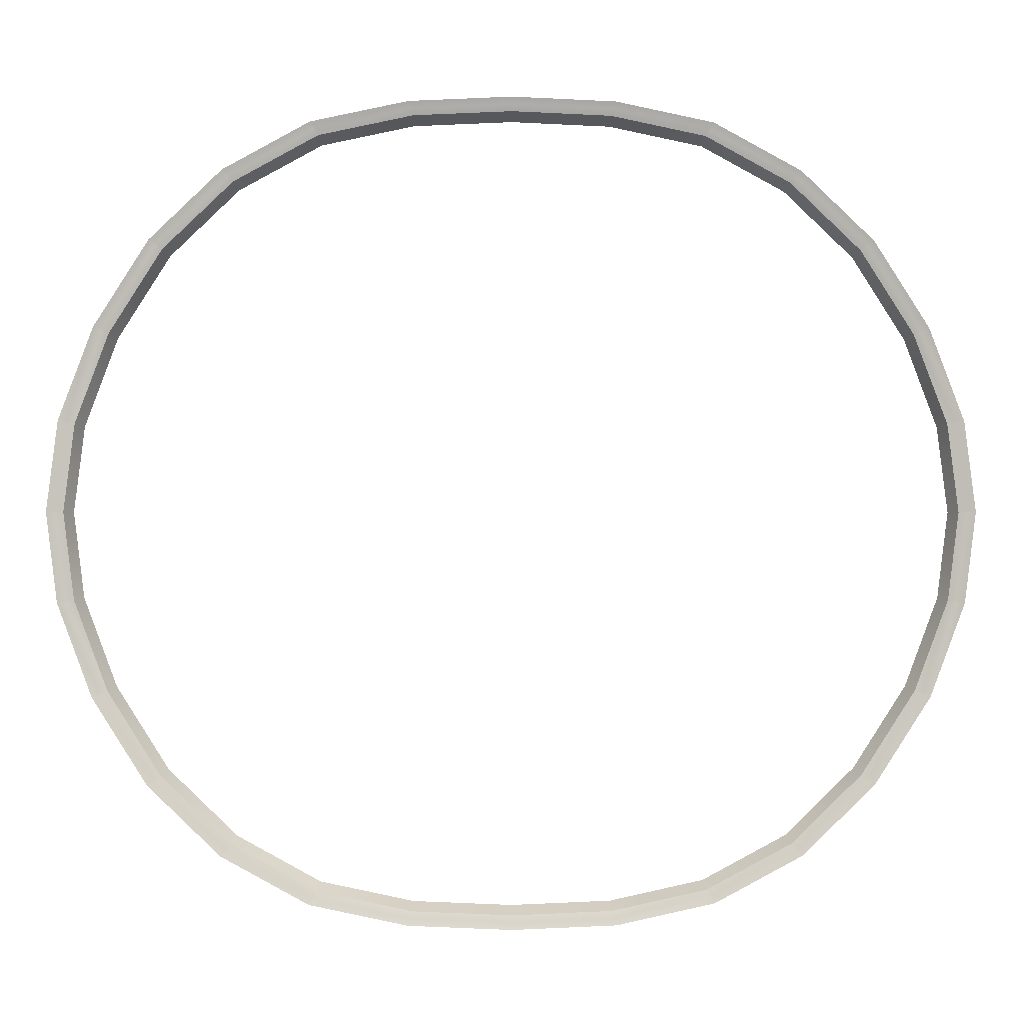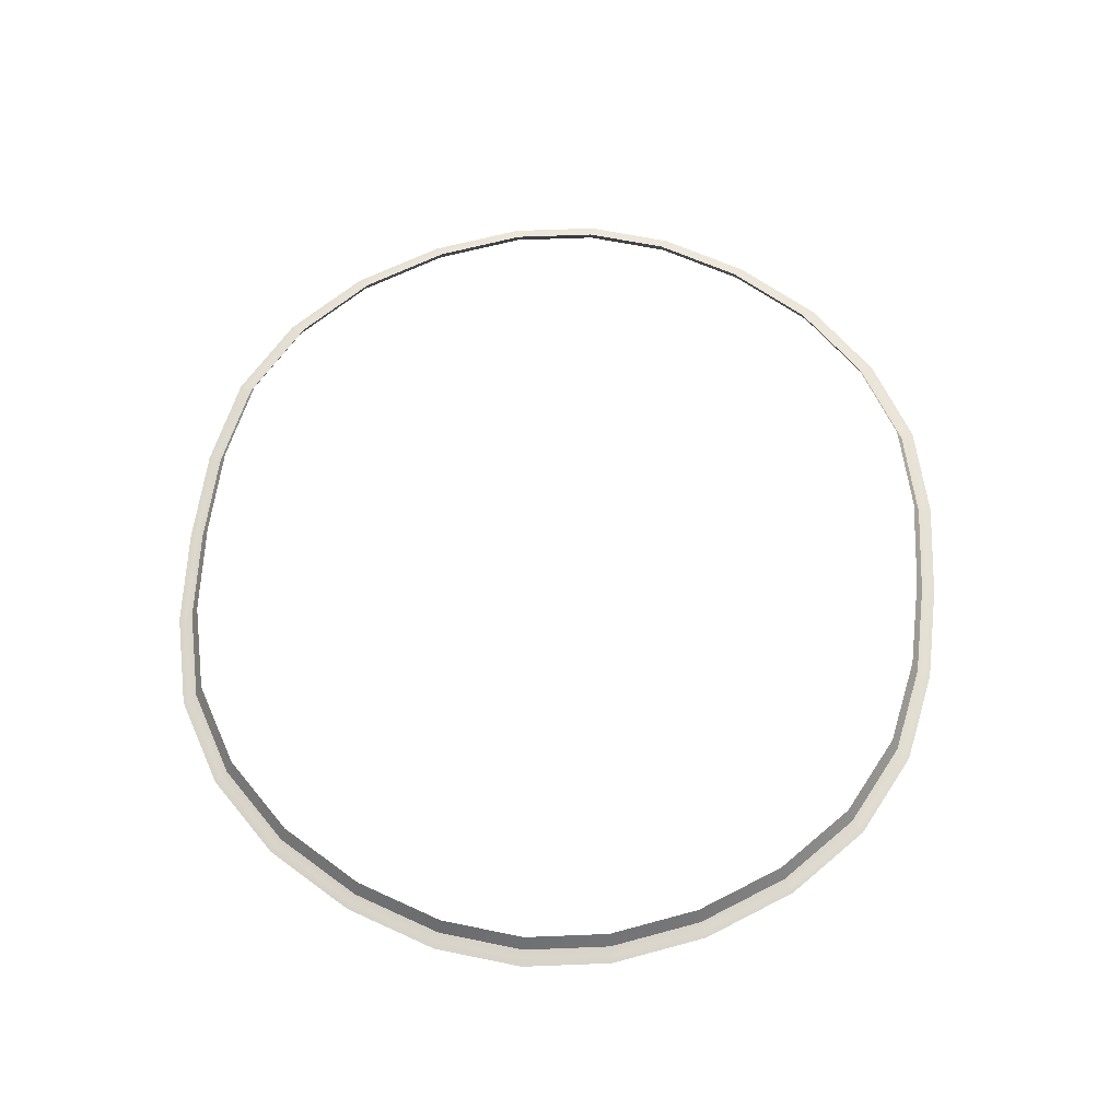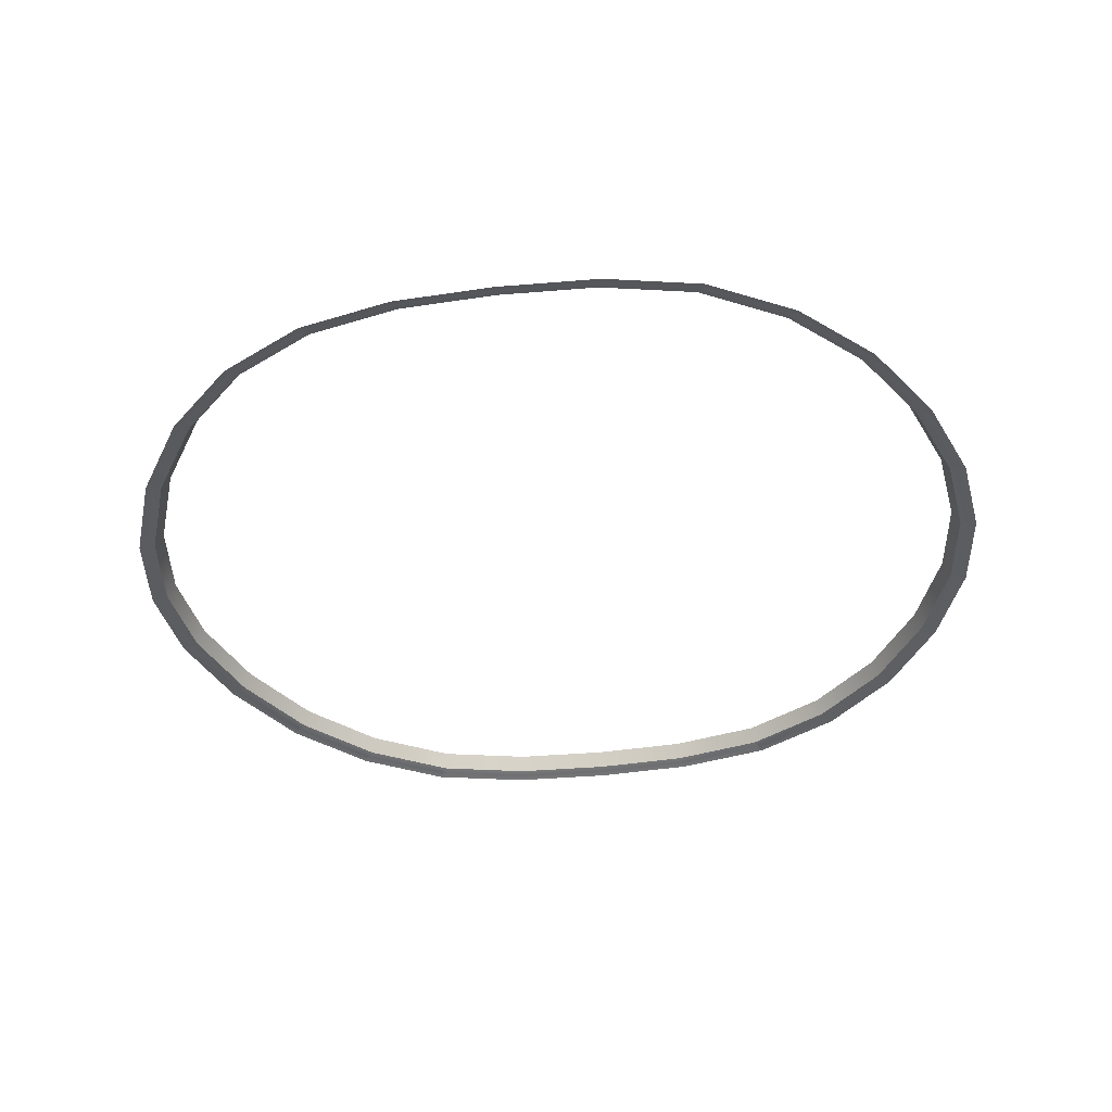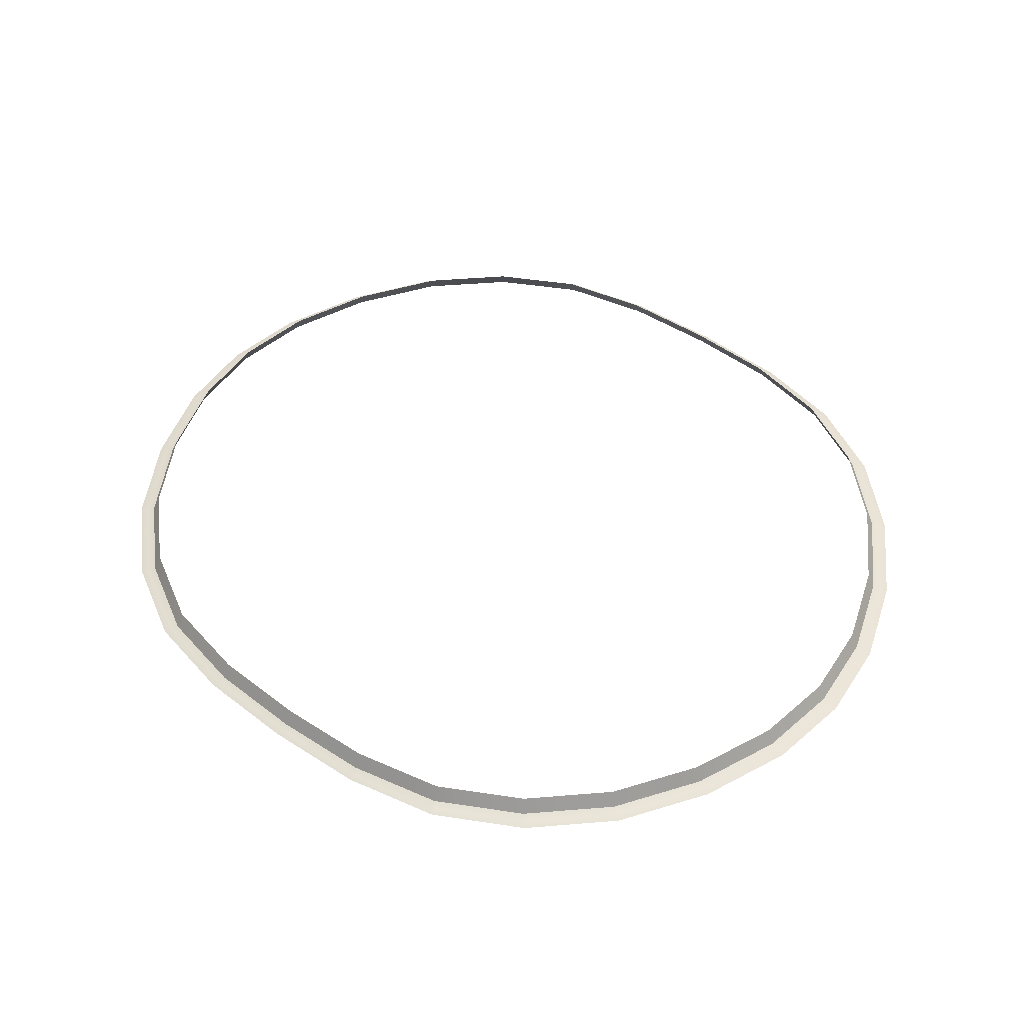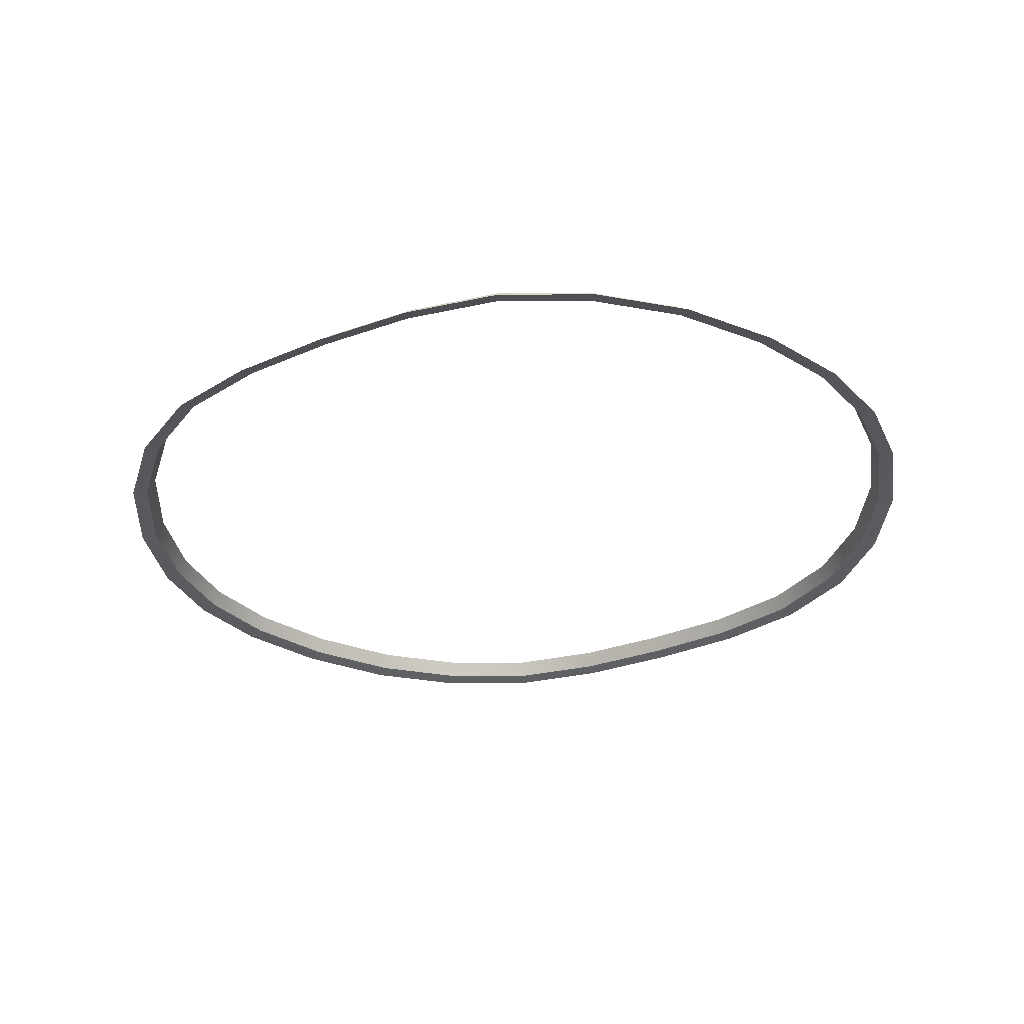
<metadata>
{"format":"obj","ext":"obj","renderer":"f3d","projection":"perspective","resolution":1024,"background":"white","views":[{"elev":-1.2,"azim":-0.8,"up":"+Z"},{"elev":61.9,"azim":94.8,"up":"+Y"},{"elev":-40.8,"azim":-171.8,"up":"+Y"},{"elev":47.4,"azim":38.6,"up":"+Y"},{"elev":-31.7,"azim":29.4,"up":"+Y"}]}
</metadata>
<code>
g arena_ceiling_ring
v 25.17 93.42 -99.67
v 48.92 93.42 -94.41
v 49.57 89.16 -96.34
v 25.38 89.16 -101.7
v 25.38 89.16 -101.7
v -0.001823 89.16 -102.8
v -0.001823 93.42 -100.7
v 25.17 93.42 -99.67
v -0.001823 89.16 -102.8
v -25.37 89.16 -101.7
v -25.17 93.42 -99.67
v -0.001823 93.42 -100.7
v 70.25 93.42 -82.92
v 87.77 93.42 -65.79
v 89.32 89.16 -67.07
v 71.43 89.16 -84.57
v 71.43 89.16 -84.57
v 49.57 89.16 -96.34
v 48.92 93.42 -94.41
v 70.25 93.42 -82.92
v 109.6 93.42 -22.02
v 112.4 93.42 -0.03076
v 114.4 89.16 -0.03076
v 111.6 89.16 -22.52
v 111.6 89.16 -22.52
v 103 89.16 -45.63
v 101.2 93.42 -44.72
v 109.6 93.42 -22.02
v 103 89.16 -45.63
v 89.32 89.16 -67.07
v 87.77 93.42 -65.79
v 101.2 93.42 -44.72
v 48.99 93.42 94.55
v 25.17 93.42 99.6
v 25.38 89.16 101.6
v 49.65 89.16 96.48
v 49.65 89.16 96.48
v 71.43 89.16 84.51
v 70.25 93.42 82.86
v 48.99 93.42 94.55
v 25.17 93.42 99.6
v -0.001823 93.42 100.7
v -0.001823 89.16 102.8
v 25.38 89.16 101.6
v -0.001823 93.42 100.7
v -25.17 93.42 99.6
v -25.38 89.16 101.6
v -0.001823 89.16 102.8
v 87.9 93.42 65.84
v 70.25 93.42 82.86
v 71.43 89.16 84.51
v 89.45 89.16 67.13
v 89.45 89.16 67.13
v 103 89.16 45.56
v 101.2 93.42 44.66
v 87.9 93.42 65.84
v 109.6 93.42 21.96
v 101.2 93.42 44.66
v 103 89.16 45.56
v 111.6 89.16 22.46
v 111.6 89.16 22.46
v 114.4 89.16 -0.03076
v 112.4 93.42 -0.03076
v 109.6 93.42 21.96
v -48.99 93.42 -94.61
v -25.17 93.42 -99.67
v -25.37 89.16 -101.7
v -49.65 89.16 -96.55
v -49.65 89.16 -96.55
v -71.43 89.16 -84.57
v -70.25 93.42 -82.92
v -48.99 93.42 -94.61
v -87.9 93.42 -65.9
v -70.25 93.42 -82.92
v -71.43 89.16 -84.57
v -89.45 89.16 -67.19
v -89.45 89.16 -67.19
v -103 89.16 -45.63
v -101.2 93.42 -44.72
v -87.9 93.42 -65.9
v -109.6 93.42 -22.02
v -101.2 93.42 -44.72
v -103 89.16 -45.63
v -111.6 89.16 -22.52
v -111.6 89.16 -22.52
v -114.4 89.16 -0.03076
v -112.4 93.42 -0.03076
v -109.6 93.42 -22.02
v -48.99 93.42 94.55
v -70.25 93.42 82.86
v -71.43 89.16 84.51
v -49.65 89.16 96.48
v -49.65 89.16 96.48
v -25.38 89.16 101.6
v -25.17 93.42 99.6
v -48.99 93.42 94.55
v -87.9 93.42 65.84
v -101.2 93.42 44.66
v -103 89.16 45.56
v -89.45 89.16 67.13
v -89.45 89.16 67.13
v -71.43 89.16 84.51
v -70.25 93.42 82.86
v -87.9 93.42 65.84
v -109.6 93.42 21.96
v -112.4 93.42 -0.03076
v -114.4 89.16 -0.03076
v -111.6 89.16 22.46
v -111.6 89.16 22.46
v -103 89.16 45.56
v -101.2 93.42 44.66
v -109.6 93.42 21.96
v 25.98 88.7 -103.5
v -0.001823 89.16 -102.8
v 25.38 89.16 -101.7
v -0.001823 88.7 -104.6
v 26.58 88.25 -105.2
v -0.001823 88.25 -106.3
v 71.43 89.16 -84.57
v 50.61 88.7 -98.01
v 49.57 89.16 -96.34
v 72.8 88.7 -86.06
v 51.64 88.25 -99.67
v 74.17 88.25 -87.54
v 111.6 89.16 -22.52
v 104.9 88.71 -46.42
v 103 89.16 -45.63
v 113.7 88.71 -22.89
v 106.9 88.25 -47.21
v 115.8 88.25 -23.25
v 103 89.16 -45.63
v 90.99 88.71 -68.26
v 89.32 89.16 -67.07
v 104.9 88.71 -46.42
v 92.66 88.25 -69.45
v 106.9 88.25 -47.21
v 25.38 89.16 101.6
v 50.68 88.7 98.15
v 49.65 89.16 96.48
v 25.98 88.7 103.4
v 51.72 88.25 99.82
v 26.58 88.25 105.2
v -0.001823 89.16 102.8
v 25.98 88.7 103.4
v 25.38 89.16 101.6
v -0.001823 88.7 104.6
v 26.58 88.25 105.2
v -0.001823 88.25 106.3
v 71.43 89.16 84.51
v 91.13 88.71 68.31
v 89.45 89.16 67.13
v 72.8 88.7 85.99
v 92.8 88.25 69.51
v 74.17 88.25 87.47
v 49.65 89.16 96.48
v 72.8 88.7 85.99
v 71.43 89.16 84.51
v 50.68 88.7 98.15
v 74.17 88.25 87.47
v 51.72 88.25 99.82
v 103 89.16 45.56
v 113.7 88.71 22.82
v 111.6 89.16 22.46
v 104.9 88.71 46.35
v 115.8 88.25 23.19
v 106.9 88.25 47.14
v 89.45 89.16 67.13
v 104.9 88.71 46.35
v 103 89.16 45.56
v 91.13 88.71 68.31
v 106.9 88.25 47.14
v 92.8 88.25 69.51
v 111.6 89.16 22.46
v 116.5 88.71 -0.03439
v 114.4 89.16 -0.03076
v 113.7 88.71 22.82
v 118.7 88.25 -0.03439
v 115.8 88.25 23.19
v 114.4 89.16 -0.03076
v 113.7 88.71 -22.89
v 111.6 89.16 -22.52
v 116.5 88.71 -0.03439
v 115.8 88.25 -23.25
v 118.7 88.25 -0.03439
v -25.37 89.16 -101.7
v -50.68 88.7 -98.21
v -49.65 89.16 -96.55
v -25.98 88.7 -103.5
v -51.72 88.25 -99.88
v -26.58 88.25 -105.2
v -71.43 89.16 -84.57
v -91.13 88.71 -68.38
v -89.45 89.16 -67.19
v -72.8 88.7 -86.06
v -92.8 88.25 -69.58
v -74.17 88.25 -87.54
v -49.65 89.16 -96.55
v -72.8 88.7 -86.06
v -71.43 89.16 -84.57
v -50.68 88.7 -98.21
v -74.17 88.25 -87.54
v -51.72 88.25 -99.88
v -103 89.16 -45.63
v -113.7 88.71 -22.89
v -111.6 89.16 -22.52
v -104.9 88.71 -46.42
v -115.8 88.25 -23.25
v -106.9 88.25 -47.21
v -89.45 89.16 -67.19
v -104.9 88.71 -46.42
v -103 89.16 -45.63
v -91.13 88.71 -68.38
v -106.9 88.25 -47.21
v -92.8 88.25 -69.58
v -49.65 89.16 96.48
v -25.98 88.7 103.4
v -25.38 89.16 101.6
v -50.68 88.7 98.15
v -26.58 88.25 105.2
v -51.72 88.25 99.82
v -25.38 89.16 101.6
v -0.001823 88.7 104.6
v -0.001823 89.16 102.8
v -25.98 88.7 103.4
v -0.001823 88.25 106.3
v -26.58 88.25 105.2
v -89.45 89.16 67.13
v -72.8 88.7 85.99
v -71.43 89.16 84.51
v -91.13 88.71 68.31
v -74.17 88.25 87.47
v -92.8 88.25 69.51
v -71.43 89.16 84.51
v -50.68 88.7 98.15
v -49.65 89.16 96.48
v -72.8 88.7 85.99
v -51.72 88.25 99.82
v -74.17 88.25 87.47
v -111.6 89.16 22.46
v -104.9 88.71 46.35
v -103 89.16 45.56
v -113.7 88.71 22.82
v -106.9 88.25 47.14
v -115.8 88.25 23.19
v -103 89.16 45.56
v -91.13 88.71 68.31
v -89.45 89.16 67.13
v -104.9 88.71 46.35
v -92.8 88.25 69.51
v -106.9 88.25 47.14
v -114.4 89.16 -0.03076
v -113.7 88.71 22.82
v -111.6 89.16 22.46
v -116.5 88.71 -0.03439
v -115.8 88.25 23.19
v -118.7 88.25 -0.03439
v -111.6 89.16 -22.52
v -116.5 88.71 -0.03439
v -114.4 89.16 -0.03076
v -113.7 88.71 -22.89
v -118.7 88.25 -0.03439
v -115.8 88.25 -23.25
v -0.001823 89.16 -102.8
v -25.98 88.7 -103.5
v -25.37 89.16 -101.7
v -0.001823 88.7 -104.6
v -26.58 88.25 -105.2
v -0.001823 88.25 -106.3
v 49.57 89.16 -96.34
v 25.98 88.7 -103.5
v 25.38 89.16 -101.7
v 50.61 88.7 -98.01
v 26.58 88.25 -105.2
v 51.64 88.25 -99.67
v 89.32 89.16 -67.07
v 72.8 88.7 -86.06
v 71.43 89.16 -84.57
v 90.99 88.71 -68.26
v 74.17 88.25 -87.54
v 92.66 88.25 -69.45
g arena_ceiling_ring_0
f 3 2 1
f 4 3 1
f 7 6 5
f 8 7 5
f 11 10 9
f 12 11 9
f 15 14 13
f 16 15 13
f 19 18 17
f 20 19 17
f 23 22 21
f 24 23 21
f 27 26 25
f 28 27 25
f 31 30 29
f 32 31 29
f 35 34 33
f 36 35 33
f 39 38 37
f 40 39 37
f 43 42 41
f 44 43 41
f 47 46 45
f 48 47 45
f 51 50 49
f 52 51 49
f 55 54 53
f 56 55 53
f 59 58 57
f 60 59 57
f 63 62 61
f 64 63 61
f 67 66 65
f 68 67 65
f 71 70 69
f 72 71 69
f 75 74 73
f 76 75 73
f 79 78 77
f 80 79 77
f 83 82 81
f 84 83 81
f 87 86 85
f 88 87 85
f 91 90 89
f 92 91 89
f 95 94 93
f 96 95 93
f 99 98 97
f 100 99 97
f 103 102 101
f 104 103 101
f 107 106 105
f 108 107 105
f 111 110 109
f 112 111 109
f 115 114 113
f 114 116 113
f 113 116 117
f 116 118 117
f 121 120 119
f 120 122 119
f 120 123 122
f 123 124 122
f 127 126 125
f 126 128 125
f 126 129 128
f 129 130 128
f 133 132 131
f 132 134 131
f 132 135 134
f 135 136 134
f 139 138 137
f 138 140 137
f 138 141 140
f 141 142 140
f 145 144 143
f 144 146 143
f 144 147 146
f 147 148 146
f 151 150 149
f 150 152 149
f 150 153 152
f 153 154 152
f 157 156 155
f 156 158 155
f 156 159 158
f 159 160 158
f 163 162 161
f 162 164 161
f 162 165 164
f 165 166 164
f 169 168 167
f 168 170 167
f 168 171 170
f 171 172 170
f 175 174 173
f 174 176 173
f 174 177 176
f 177 178 176
f 181 180 179
f 180 182 179
f 180 183 182
f 183 184 182
f 187 186 185
f 186 188 185
f 186 189 188
f 189 190 188
f 193 192 191
f 192 194 191
f 192 195 194
f 195 196 194
f 199 198 197
f 198 200 197
f 198 201 200
f 201 202 200
f 205 204 203
f 204 206 203
f 204 207 206
f 207 208 206
f 211 210 209
f 210 212 209
f 210 213 212
f 213 214 212
f 217 216 215
f 216 218 215
f 216 219 218
f 219 220 218
f 223 222 221
f 222 224 221
f 222 225 224
f 225 226 224
f 229 228 227
f 228 230 227
f 228 231 230
f 231 232 230
f 235 234 233
f 234 236 233
f 234 237 236
f 237 238 236
f 241 240 239
f 240 242 239
f 240 243 242
f 243 244 242
f 247 246 245
f 246 248 245
f 246 249 248
f 249 250 248
f 253 252 251
f 252 254 251
f 252 255 254
f 255 256 254
f 259 258 257
f 258 260 257
f 258 261 260
f 261 262 260
f 265 264 263
f 264 266 263
f 264 267 266
f 267 268 266
f 271 270 269
f 270 272 269
f 270 273 272
f 273 274 272
f 277 276 275
f 276 278 275
f 276 279 278
f 279 280 278

</code>
